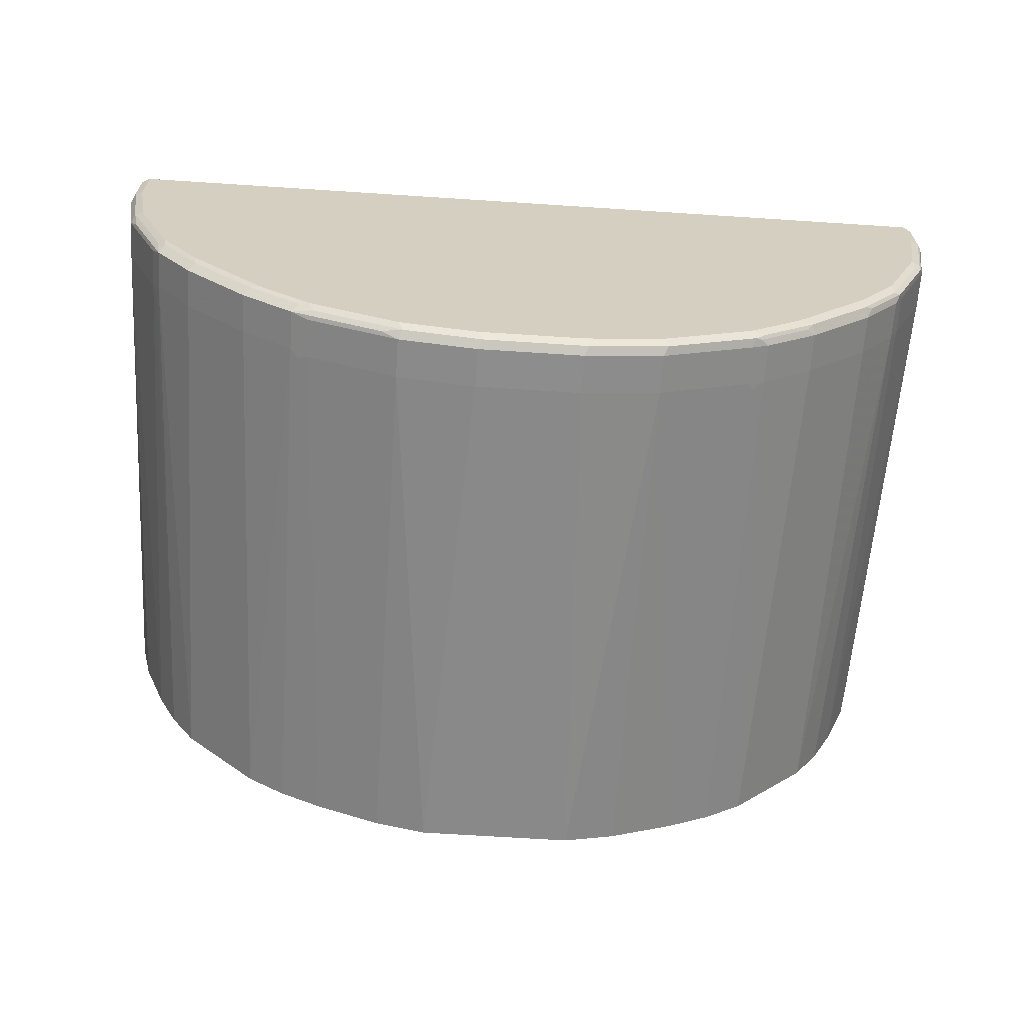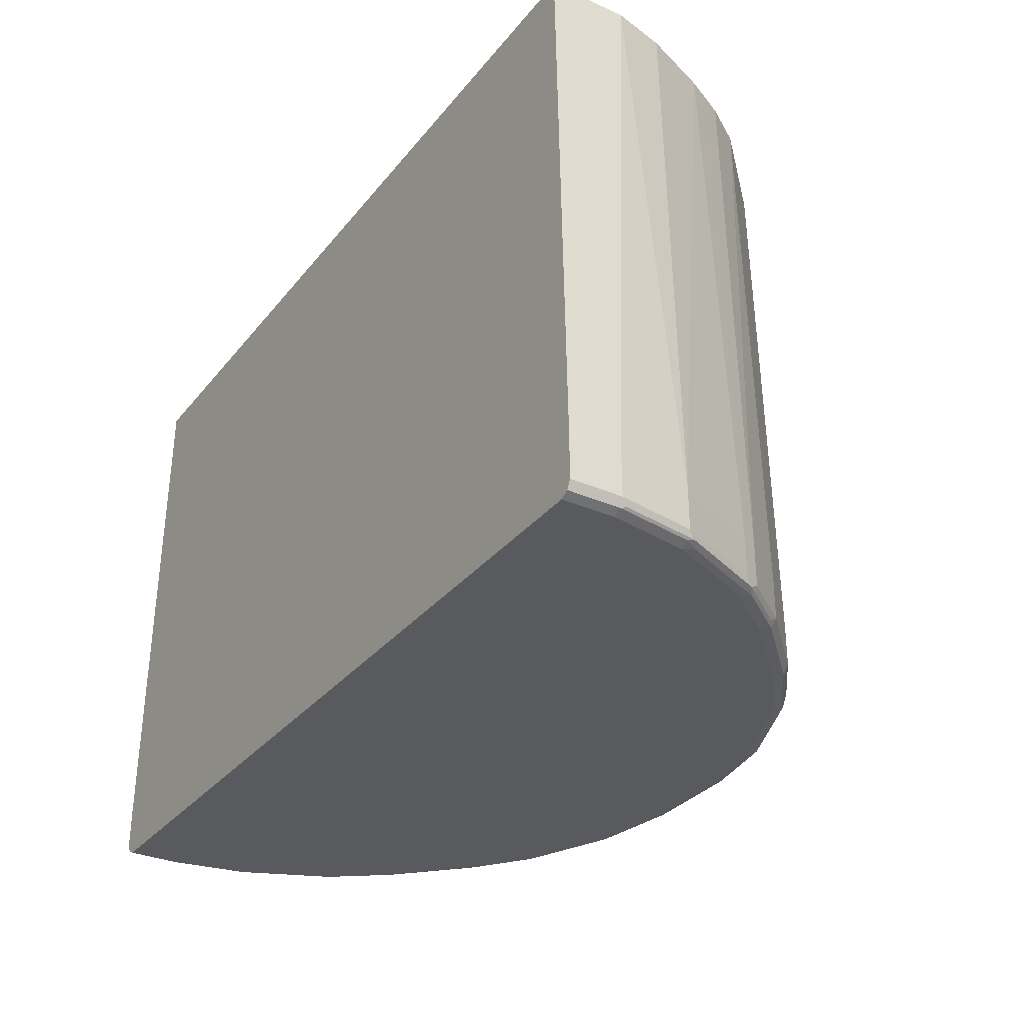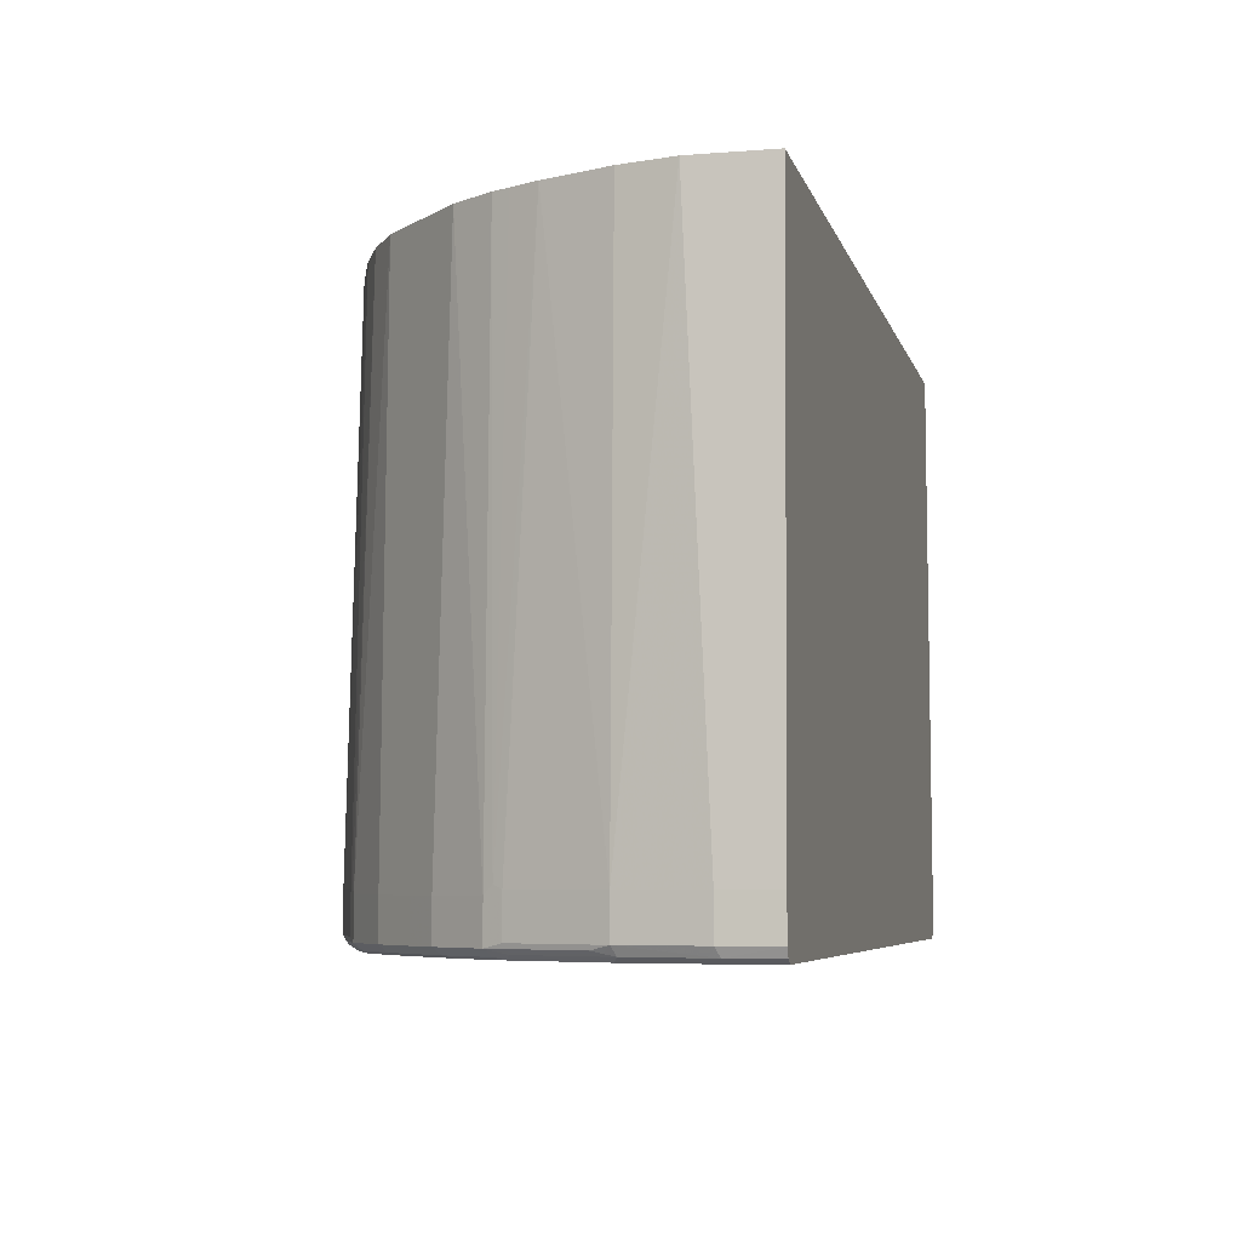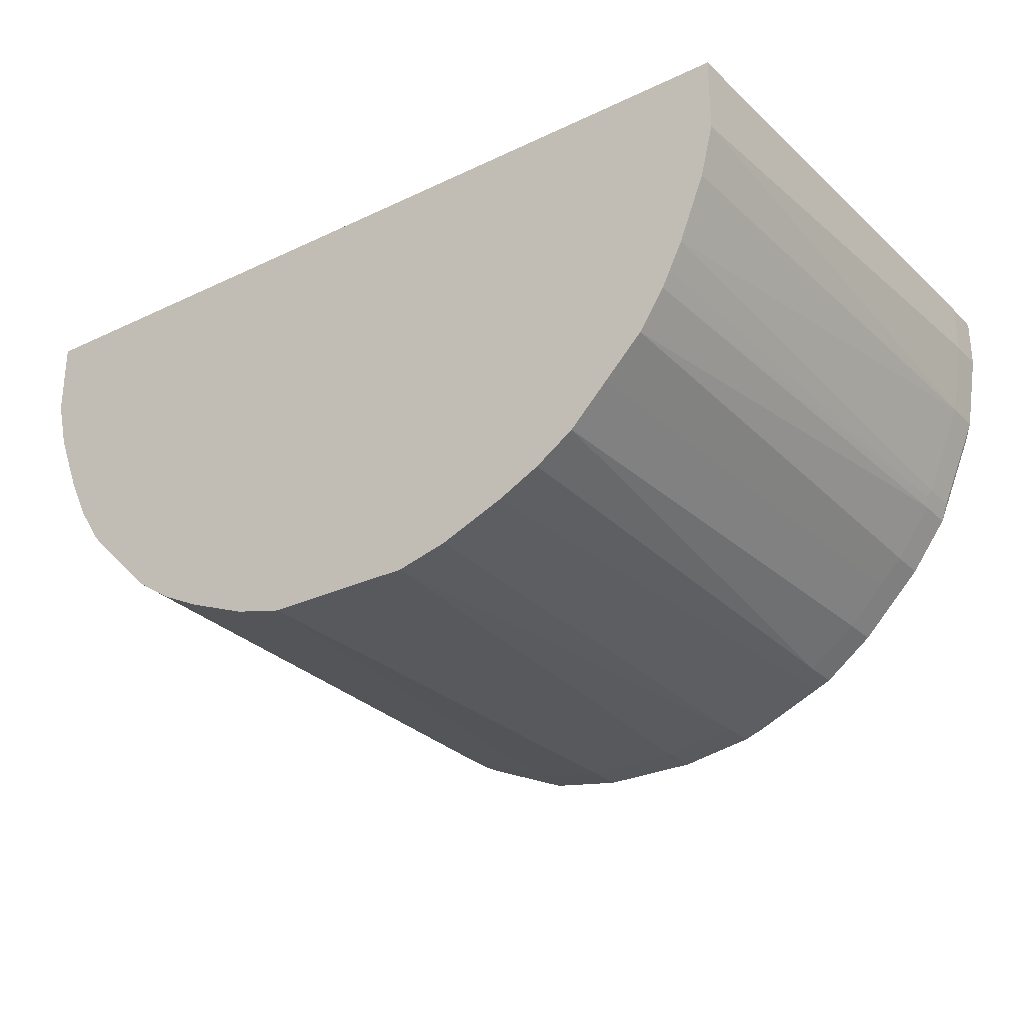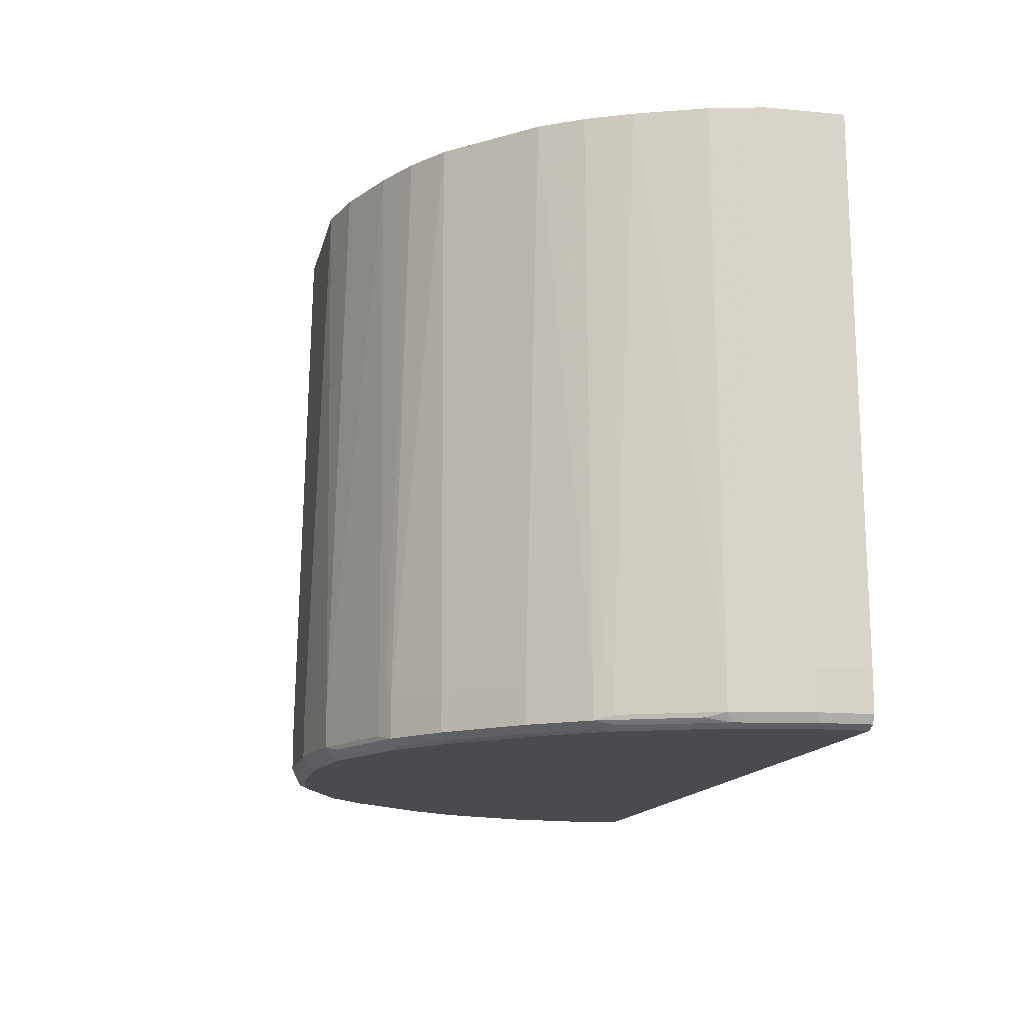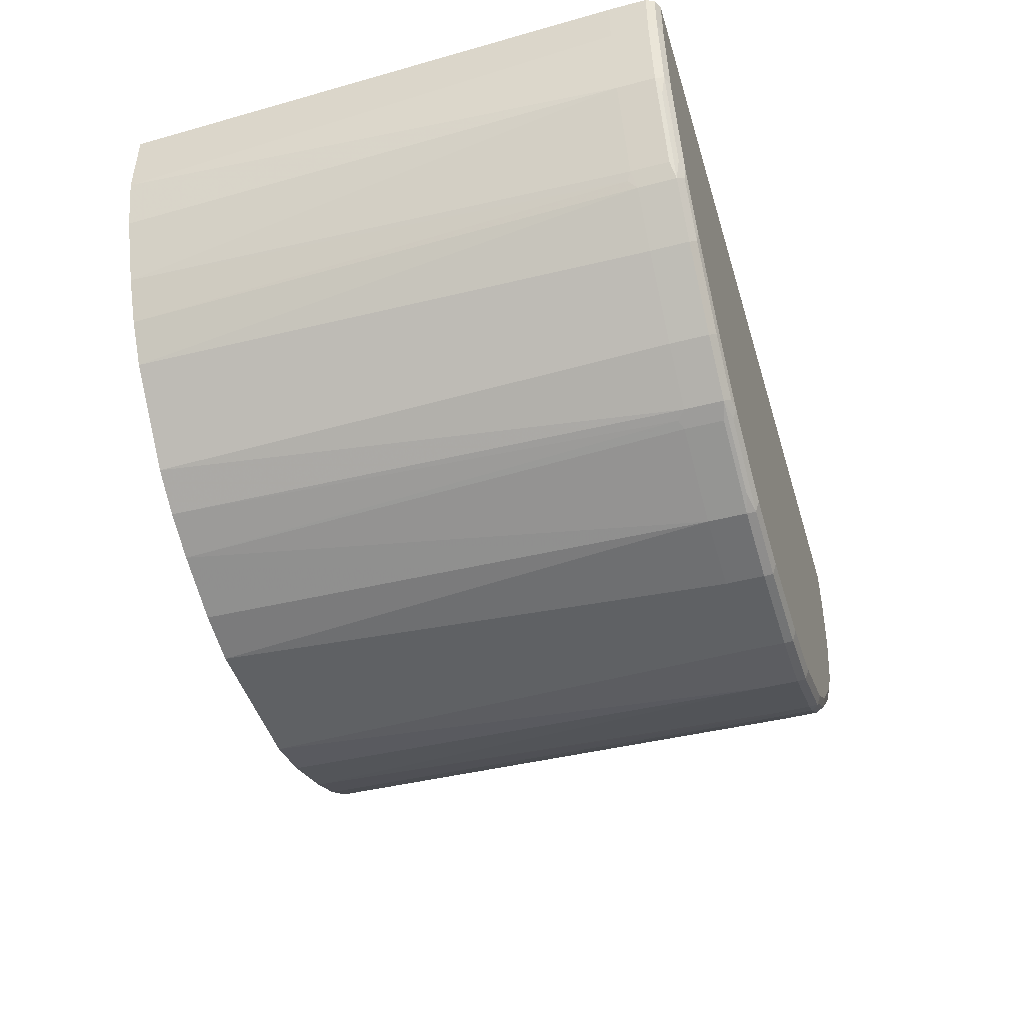
<metadata>
{"format":"obj","ext":"obj","renderer":"f3d","projection":"perspective","resolution":1024,"background":"white","views":[{"elev":-64.6,"azim":-3.8,"up":"+Z"},{"elev":-31.6,"azim":58.1,"up":"+Y"},{"elev":-6.0,"azim":-76.6,"up":"+Y"},{"elev":-28.2,"azim":-144.4,"up":"+Z"},{"elev":-13.8,"azim":-102.0,"up":"+Y"},{"elev":-46.1,"azim":-73.4,"up":"+Z"}]}
</metadata>
<code>
v 0.5773 -0.01639 3.722e-05
v 0.5942 -0.713 3.722e-05
v 0.5773 -0.01639 -0.1019
v -0.5773 -0.01639 3.722e-05
v 0.5942 -0.7641 3.722e-05
v 0.5942 -0.7131 -0.06792
v 0.5773 -0.7131 -0.1699
v 0.5603 -0.01639 -0.1699
v -0.5773 -0.01639 -0.1019
v -0.5942 -0.7131 3.722e-05
v 0.5942 -0.7641 -0.06792
v 0.5886 -0.7754 3.722e-05
v 0.5773 -0.7641 -0.1699
v 0.5263 -0.7131 -0.2887
v 0.5263 -0.01639 -0.2547
v -0.5773 -0.7131 -0.1699
v -0.5942 -0.7131 -0.06792
v -0.5603 -0.01639 -0.1699
v -0.5942 -0.7642 3.722e-05
v 0.5886 -0.7754 -0.06792
v 0.59 -0.7725 -0.07641
v 0.5773 -0.7811 3.722e-05
v 0.573 -0.7725 -0.1783
v 0.5263 -0.7641 -0.2887
v 0.5149 -0.7131 -0.3113
v 0.4982 -0.01639 -0.3109
v 0.5094 -0.01639 -0.2887
v -0.5773 -0.7641 -0.1699
v -0.5263 -0.01639 -0.2547
v -0.5263 -0.7131 -0.2887
v -0.5942 -0.7641 -0.06792
v -0.5886 -0.7754 3.722e-05
v -0.5886 -0.7754 -0.06227
v 0.5773 -0.7811 -0.06792
v 0.5716 -0.7754 -0.1699
v -0.5773 -0.7811 3.722e-05
v 0.5624 -0.7768 -0.1868
v 0.522 -0.7725 -0.2971
v 0.5149 -0.7641 -0.3113
v 0.4641 -0.7131 -0.3792
v 0.4641 -0.01639 -0.3622
v 0.498 -0.01639 -0.3113
v -0.5659 -0.7697 -0.1925
v -0.5688 -0.7725 -0.1783
v -0.5716 -0.7754 -0.1641
v -0.5263 -0.7641 -0.2887
v -0.5206 -0.7075 -0.2999
v -0.5088 -0.01639 -0.2899
v -0.5149 -0.7188 -0.3113
v -0.5603 -0.7811 -0.1699
v -0.5773 -0.7811 -0.06792
v 0.5603 -0.7811 -0.1699
v 0.5114 -0.7768 -0.3056
v 0.4711 -0.7725 -0.365
v 0.4641 -0.7641 -0.3792
v 0.4301 -0.7131 -0.4132
v 0.4131 -0.01639 -0.4132
v -0.5149 -0.7697 -0.3113
v -0.5178 -0.7725 -0.2971
v -0.5206 -0.7754 -0.283
v -0.498 -0.01639 -0.3113
v -0.4641 -0.01639 -0.3622
v -0.4641 -0.7188 -0.3792
v -0.5094 -0.7811 -0.2887
v 0.5094 -0.7811 -0.2887
v 0.4605 -0.7768 -0.3735
v 0.4301 -0.7641 -0.4132
v 0.3792 -0.7131 -0.4641
v 0.3622 -0.01639 -0.4641
v -0.4641 -0.7697 -0.3792
v -0.5064 -0.7782 -0.3028
v -0.4131 -0.01639 -0.4132
v -0.4301 -0.7188 -0.4132
v -0.4556 -0.7782 -0.3707
v -0.4584 -0.7811 -0.3566
v 0.4584 -0.7811 -0.3566
v 0.4414 -0.7811 -0.3735
v 0.3756 -0.7768 -0.4584
v 0.3792 -0.7641 -0.4641
v 0.3112 -0.7131 -0.515
v 0.3112 -0.01639 -0.4981
v -0.4301 -0.7697 -0.4132
v -0.3622 -0.01639 -0.4641
v -0.3792 -0.7188 -0.4641
v -0.4216 -0.7782 -0.4047
v -0.4414 -0.7811 -0.3735
v 0.3565 -0.7811 -0.4584
v 0.3077 -0.7768 -0.5093
v 0.3693 -0.7725 -0.4669
v 0.3112 -0.7641 -0.515
v 0.2886 -0.7131 -0.5263
v 0.297 -0.7046 -0.5221
v 0.2547 -0.01639 -0.5263
v -0.3792 -0.7697 -0.4641
v -0.3112 -0.01639 -0.4981
v -0.3112 -0.7188 -0.515
v -0.3707 -0.7782 -0.4556
v -0.3565 -0.7811 -0.4584
v 0.2886 -0.7811 -0.5093
v 0.2942 -0.7754 -0.5207
v 0.3013 -0.7725 -0.5178
v 0.2886 -0.7641 -0.5263
v 0.1697 -0.7131 -0.5773
v 0.1697 -0.01639 -0.5603
v -0.3112 -0.7697 -0.515
v -0.2999 -0.7075 -0.5207
v -0.2547 -0.01639 -0.5263
v -0.3027 -0.7782 -0.5065
v -0.2886 -0.7811 -0.5093
v 0.1697 -0.7811 -0.5603
v 0.1754 -0.7754 -0.5716
v 0.1697 -0.7641 -0.5773
v 0.06783 -0.7131 -0.5943
v 0.1018 -0.01639 -0.5773
v -0.2886 -0.7641 -0.5263
v -0.1697 -0.7641 -0.5773
v -0.1924 -0.7697 -0.5659
v -0.1782 -0.7725 -0.5688
v -0.2829 -0.7754 -0.5207
v -0.2886 -0.7131 -0.5263
v -0.1697 -0.01639 -0.5603
v -0.1697 -0.7131 -0.5773
v -0.1697 -0.7811 -0.5603
v 0.06783 -0.7811 -0.5773
v 0.07353 -0.7754 -0.5886
v 0.06783 -0.7641 -0.5943
v -0.06783 -0.7131 -0.5943
v -0.1018 -0.01639 -0.5773
v -0.164 -0.7754 -0.5716
v -0.06783 -0.7641 -0.5943
v -0.06224 -0.7754 -0.5886
v -0.06783 -0.7811 -0.5773
f 74 85 86
f 73 94 82
f 73 84 94
f 72 84 73
f 67 78 79
f 72 83 84
f 69 80 81
f 70 82 85
f 68 80 69
f 68 90 80
f 68 79 90
f 74 86 75
f 70 85 74
f 78 87 99
f 80 91 92
f 78 88 89
f 78 89 79
f 79 89 90
f 80 90 102
f 80 102 91
f 80 92 81
f 81 92 93
f 82 94 97
f 82 97 85
f 83 95 96
f 83 96 84
f 84 96 105
f 66 78 67
f 78 99 88
f 66 87 78
f 43 59 44
f 66 76 77
f 44 59 60
f 44 60 45
f 45 60 50
f 47 48 61
f 47 61 49
f 49 61 62
f 49 62 63
f 49 63 70
f 49 70 58
f 50 60 64
f 53 65 66
f 54 66 55
f 55 66 67
f 56 67 79
f 56 79 68
f 56 68 69
f 56 69 57
f 58 70 74
f 58 74 71
f 58 71 64
f 58 64 59
f 59 64 60
f 62 72 73
f 62 73 63
f 63 73 82
f 63 82 70
f 64 71 74
f 64 74 75
f 65 76 66
f 66 77 87
f 84 105 94
f 124 131 125
f 85 98 86
f 105 109 108
f 106 107 120
f 107 121 122
f 107 122 120
f 109 119 123
f 110 124 125
f 110 125 111
f 111 125 126
f 111 126 112
f 113 126 130
f 113 130 127
f 113 127 128
f 113 128 114
f 115 120 122
f 115 122 116
f 116 129 118
f 116 118 117
f 116 122 127
f 116 127 130
f 116 130 131
f 116 131 129
f 118 129 119
f 119 129 123
f 121 128 122
f 122 128 127
f 123 129 131
f 123 131 132
f 124 132 131
f 43 58 59
f 105 119 109
f 85 97 98
f 105 118 119
f 105 116 117
f 88 99 100
f 88 100 89
f 89 100 101
f 89 101 90
f 90 101 100
f 90 100 102
f 91 93 92
f 91 102 112
f 91 112 103
f 91 103 93
f 93 103 104
f 94 105 108
f 94 108 97
f 95 106 96
f 95 107 106
f 96 106 120
f 96 120 115
f 96 115 105
f 97 108 109
f 97 109 98
f 99 110 100
f 100 110 111
f 100 111 112
f 100 112 102
f 103 112 126
f 103 126 113
f 103 113 114
f 103 114 104
f 105 115 116
f 105 117 118
f 40 57 41
f 14 27 15
f 40 67 56
f 1 12 5
f 1 5 2
f 2 5 11
f 2 11 6
f 2 6 3
f 3 6 7
f 3 7 8
f 4 9 17
f 4 17 10
f 5 12 20
f 5 20 11
f 6 11 13
f 6 13 7
f 1 22 12
f 7 13 24
f 7 14 15
f 7 15 8
f 9 16 17
f 9 18 16
f 10 17 31
f 10 31 19
f 11 20 21
f 11 21 13
f 12 22 34
f 12 34 20
f 13 21 23
f 13 23 38
f 13 38 24
f 7 24 14
f 1 36 22
f 1 32 36
f 1 19 32
f 125 131 130
f 1 2 3
f 1 3 8
f 1 8 15
f 1 15 27
f 1 27 26
f 1 26 42
f 1 42 41
f 1 41 57
f 1 57 69
f 1 69 81
f 1 81 93
f 1 93 104
f 1 104 114
f 1 114 128
f 1 128 121
f 1 121 107
f 1 107 95
f 1 95 83
f 1 83 72
f 1 72 62
f 1 62 61
f 1 61 48
f 1 48 29
f 1 29 18
f 1 18 9
f 1 9 4
f 1 4 10
f 1 10 19
f 14 24 39
f 14 39 25
f 14 25 26
f 14 26 27
f 24 38 39
f 25 39 55
f 25 55 40
f 25 40 41
f 25 41 42
f 25 42 26
f 28 43 44
f 28 44 45
f 28 45 33
f 28 33 31
f 28 46 58
f 28 58 43
f 29 47 30
f 29 48 47
f 30 47 49
f 30 49 58
f 30 58 46
f 32 33 51
f 32 51 36
f 33 45 50
f 33 50 51
f 35 52 37
f 37 52 65
f 37 65 53
f 38 53 66
f 38 66 54
f 38 54 55
f 38 55 39
f 40 55 67
f 23 53 38
f 40 56 57
f 23 37 53
f 22 52 34
f 16 28 31
f 16 31 17
f 16 18 29
f 16 29 30
f 16 30 46
f 16 46 28
f 19 31 33
f 19 33 32
f 20 34 52
f 20 52 35
f 20 35 21
f 21 35 23
f 22 36 51
f 22 51 50
f 22 50 64
f 22 64 75
f 22 75 86
f 22 86 98
f 22 98 109
f 22 109 123
f 22 123 132
f 22 132 124
f 22 124 110
f 22 110 99
f 22 99 87
f 22 87 77
f 22 77 76
f 22 76 65
f 22 65 52
f 23 35 37
f 125 130 126

</code>
